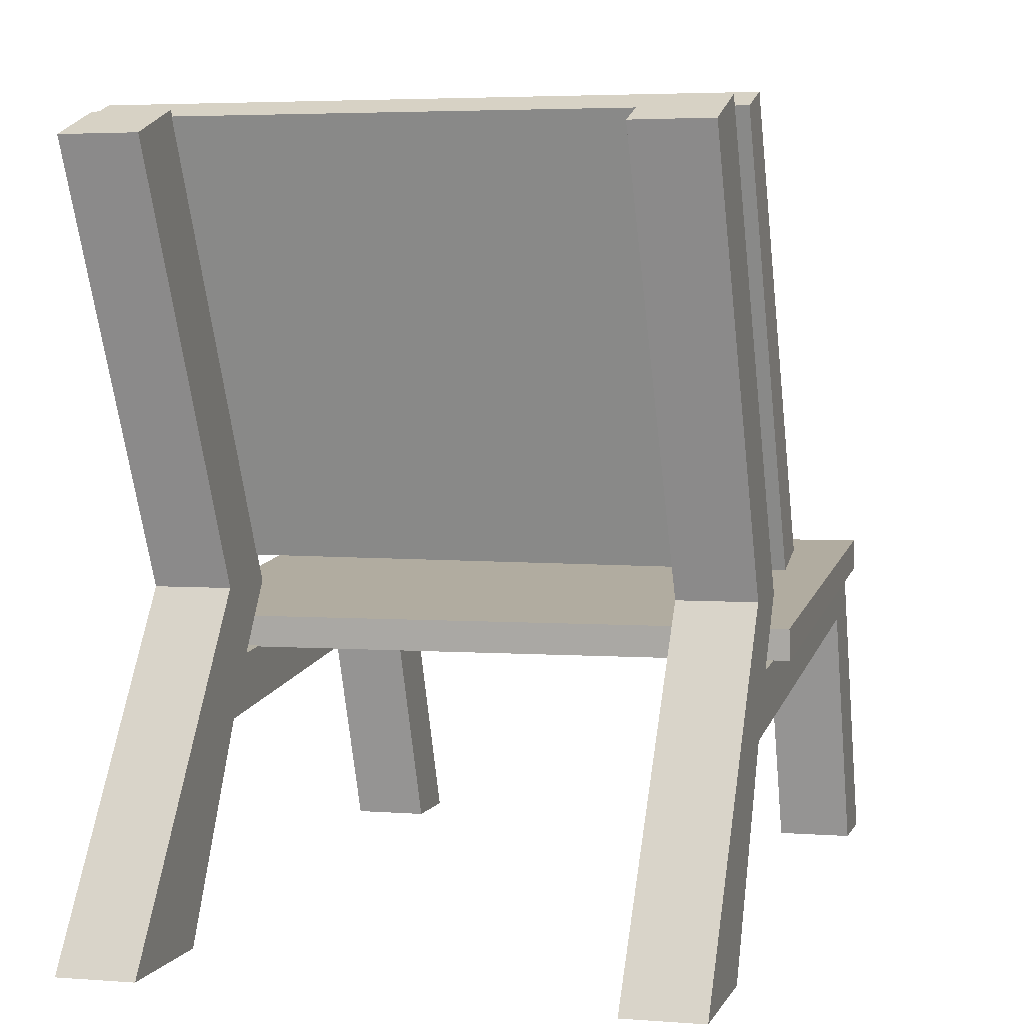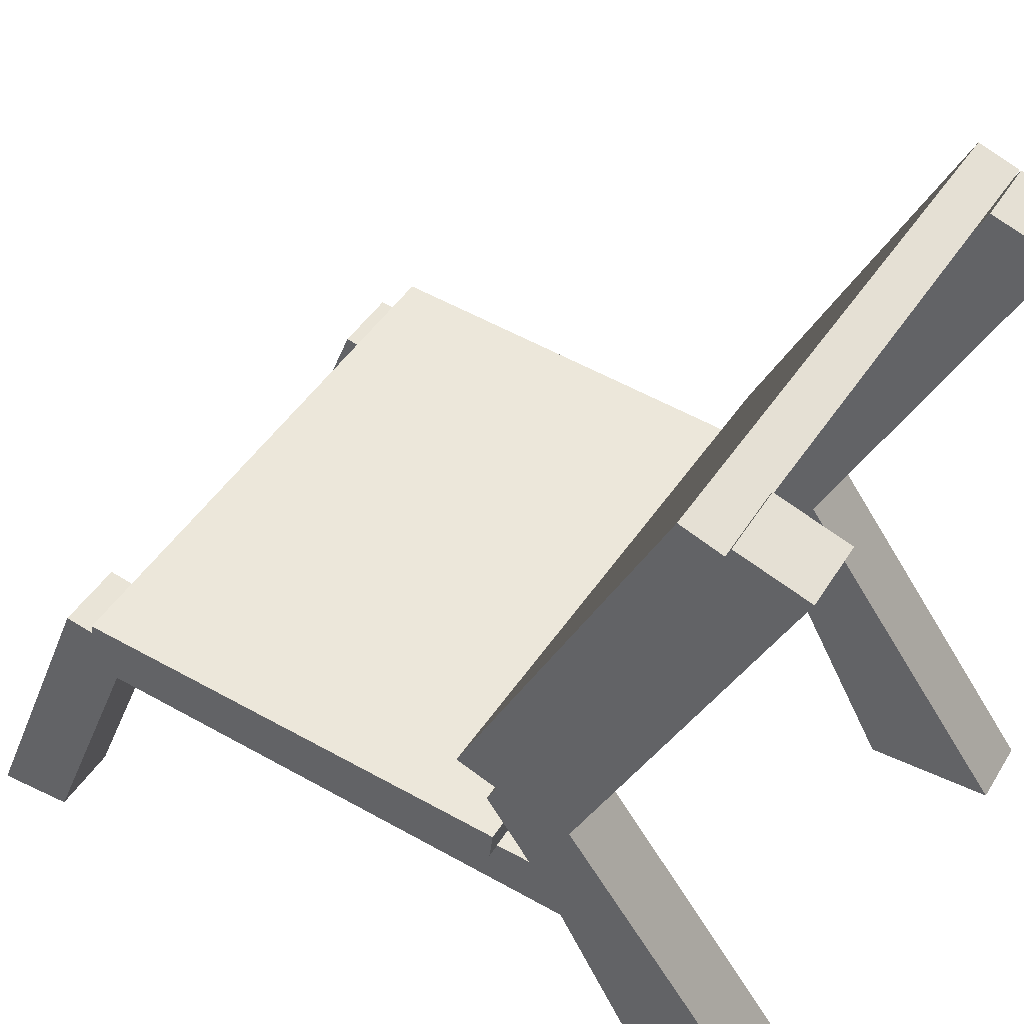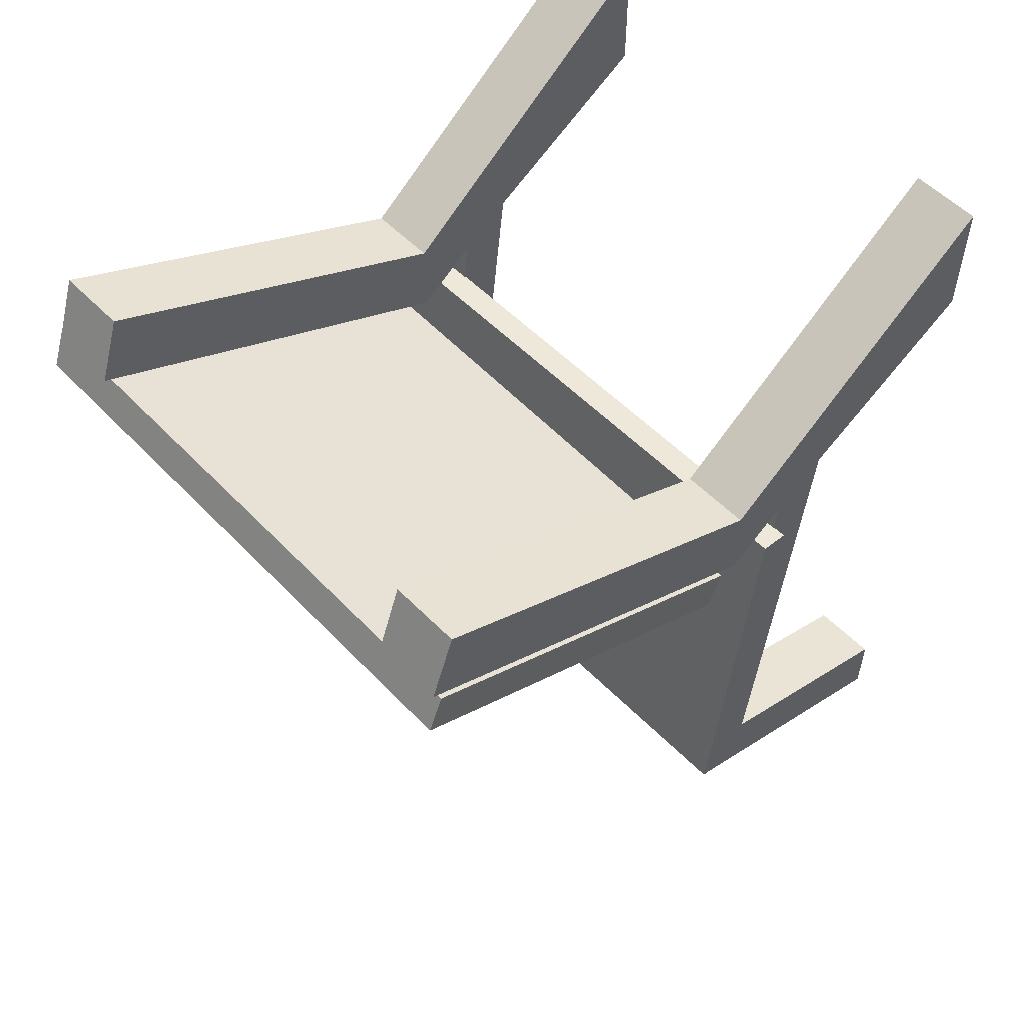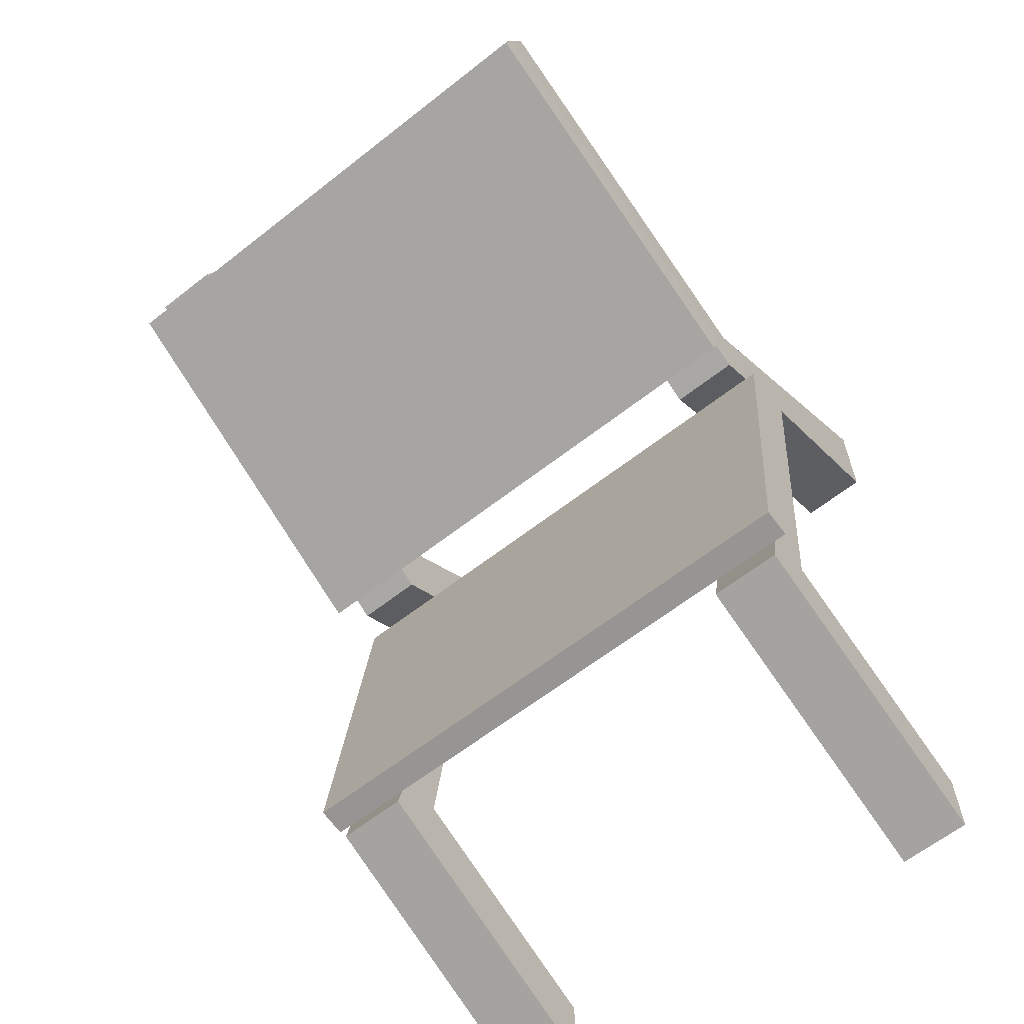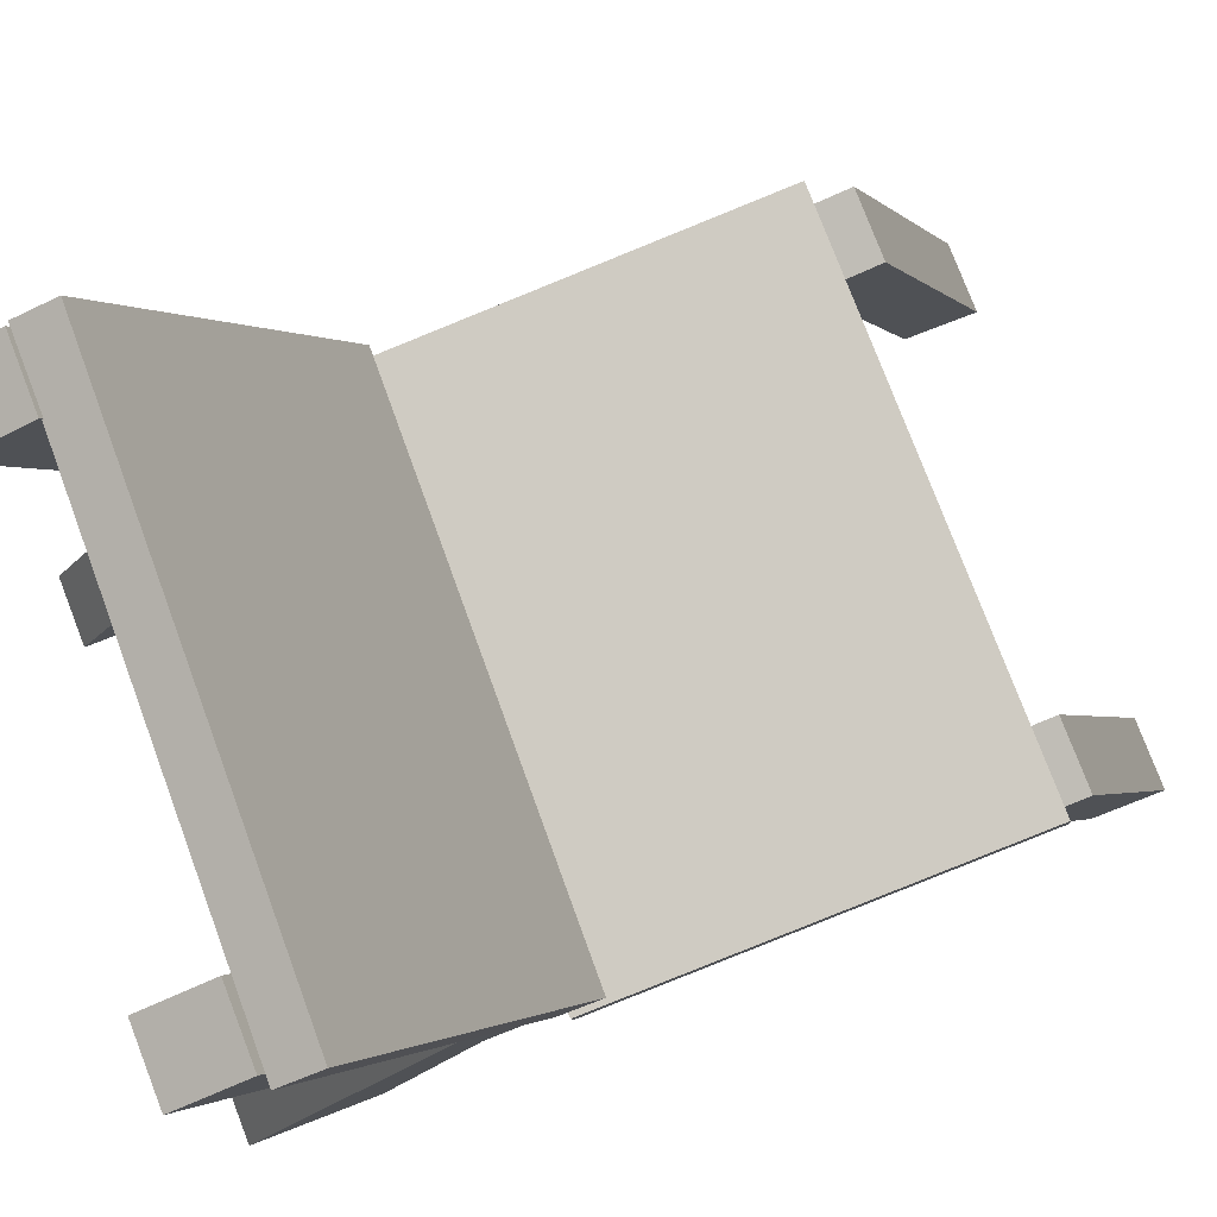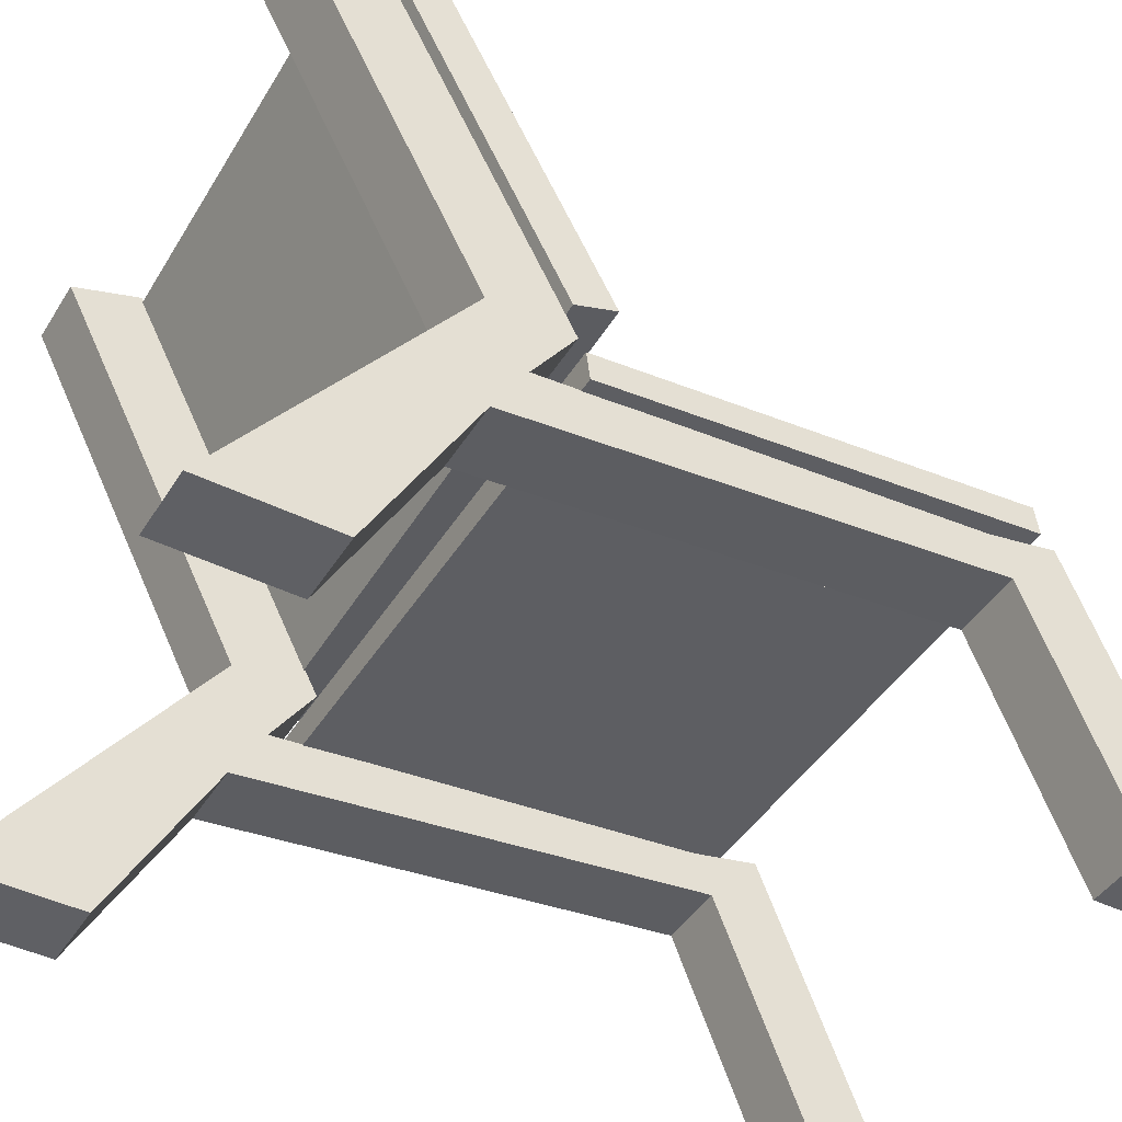
<metadata>
{"format":"obj","ext":"obj","renderer":"f3d","projection":"perspective","resolution":1024,"background":"white","views":[{"elev":3.5,"azim":14.8,"up":"+Y"},{"elev":43.8,"azim":-60.4,"up":"+Y"},{"elev":54.9,"azim":-133.2,"up":"+Z"},{"elev":-63.1,"azim":-141.6,"up":"+Z"},{"elev":79.2,"azim":68.9,"up":"+Y"},{"elev":-44.1,"azim":60.0,"up":"+Y"}]}
</metadata>
<code>
v -0.2108 0.3196 0.2167
v 0.2277 0.0206 0.07139
v 0.2277 0.3168 0.2246
v -0.2108 0.02335 0.06347
v 0.2284 0.03175 0.03931
v 0.2284 0.328 0.1925
v -0.2108 0.3168 0.2152
v -0.21 0.3307 0.1846
v -0.21 0.328 0.1831
v -0.21 0.03451 0.03139
v 0.1635 -0.2325 0.2006
v 0.2186 -0.08817 0.1215
v 0.2186 -0.2325 0.2006
v 0.1635 -0.08817 0.1215
v 0.2186 -0.2325 0.2994
v 0.1635 0.003711 0.1268
v 0.1635 -0.04493 -0.2537
v 0.2186 0.003711 0.1268
v 0.1635 -0.2325 0.2994
v 0.1635 -0.04493 0.09592
v 0.2186 -0.04493 -0.2537
v 0.2186 -0.04493 0.09592
v 0.1635 0.003711 0.06266
v 0.2186 -0.2325 -0.3295
v 0.1635 -0.01242 -0.2406
v 0.2186 0.003711 0.06266
v 0.1635 0.3046 0.2824
v 0.1635 -0.2325 -0.3295
v 0.2186 -0.00141 -0.2929
v 0.2186 -0.01242 -0.2406
v 0.1635 -0.00141 -0.2929
v 0.2186 0.3236 0.2281
v 0.2186 0.3046 0.2824
v 0.1635 0.3236 0.2281
v 0.1635 -0.2325 -0.3862
v 0.2186 -0.2325 -0.3862
v -0.2071 -0.2325 0.1913
v -0.1519 -0.08817 0.1121
v -0.1519 -0.2325 0.1913
v -0.2071 -0.08817 0.1121
v -0.1519 -0.2325 0.2901
v -0.2071 0.003711 0.1175
v -0.2071 -0.04493 -0.2631
v -0.1519 0.003711 0.1175
v -0.2071 -0.2325 0.2901
v -0.2071 -0.04493 0.08658
v -0.1519 -0.04493 -0.2631
v -0.1519 -0.04493 0.08658
v -0.2071 0.003711 0.05332
v -0.1519 -0.2325 -0.3388
v -0.2071 -0.01242 -0.2499
v -0.1519 0.003711 0.05332
v -0.2071 0.3046 0.2731
v -0.2071 -0.2325 -0.3388
v -0.1519 -0.00141 -0.3022
v -0.1519 -0.01242 -0.2499
v -0.2071 -0.00141 -0.3022
v -0.1519 0.3236 0.2187
v -0.1519 0.3046 0.2731
v -0.2071 0.3236 0.2187
v -0.2071 -0.2325 -0.3955
v -0.1519 -0.2325 -0.3955
v -0.2173 -0.006477 -0.2731
v 0.2296 0.01682 -0.2702
v 0.2297 -0.005463 -0.273
v -0.2174 0.0158 -0.2703
v 0.2296 -0.01997 0.06379
v -0.2173 -0.04326 0.06085
v -0.2174 -0.02098 0.06366
v 0.2297 -0.04225 0.06098
g mesh1_mesh1-geometry
f 1 2 3
f 2 1 4
f 3 2 1
f 4 1 2
f 5 3 2
f 2 3 5
f 6 1 3
f 3 1 6
f 4 1 7
f 7 1 4
f 4 5 2
f 2 5 4
f 3 5 6
f 6 5 3
f 1 6 8
f 8 6 1
f 1 9 7
f 7 9 1
f 7 10 4
f 4 10 7
f 5 4 10
f 10 4 5
f 10 6 5
f 5 6 10
f 6 10 8
f 8 10 6
f 9 1 8
f 8 1 9
f 10 7 9
f 9 7 10
f 8 10 9
f 9 10 8
g mesh2_mesh2-geometry
l 2 4
l 2 3
l 2 5
l 4 7
l 4 10
l 1 3
l 3 6
l 5 10
l 5 6
l 7 1
l 7 9
l 10 9
l 1 8
l 8 6
l 9 8
g mesh3_mesh3-geometry
f 11 12 13
f 12 11 14
f 13 12 11
f 14 11 12
f 12 15 13
f 13 15 12
f 15 11 13
f 13 11 15
f 11 16 14
f 14 16 11
f 17 12 14
f 14 12 17
f 15 12 18
f 18 12 15
f 11 15 19
f 19 15 11
f 16 11 19
f 19 11 16
f 14 16 20
f 20 16 14
f 12 17 21
f 21 17 12
f 20 17 14
f 14 17 20
f 18 12 22
f 22 12 18
f 16 15 18
f 18 15 16
f 15 16 19
f 19 16 15
f 20 16 23
f 23 16 20
f 17 24 21
f 21 24 17
f 22 12 21
f 21 12 22
f 17 20 25
f 25 20 17
f 18 22 26
f 26 22 18
f 18 27 16
f 16 27 18
f 23 16 27
f 27 16 23
f 26 20 23
f 23 20 26
f 24 17 28
f 28 17 24
f 24 29 21
f 21 29 24
f 21 30 22
f 22 30 21
f 20 30 25
f 25 30 20
f 31 17 25
f 25 17 31
f 20 26 22
f 22 26 20
f 18 26 32
f 32 26 18
f 27 18 33
f 33 18 27
f 23 27 34
f 34 27 23
f 23 32 26
f 26 32 23
f 17 35 28
f 28 35 17
f 35 24 28
f 28 24 35
f 29 24 36
f 36 24 29
f 21 29 30
f 30 29 21
f 30 20 22
f 22 20 30
f 29 25 30
f 30 25 29
f 35 17 31
f 31 17 35
f 25 29 31
f 31 29 25
f 18 32 33
f 33 32 18
f 32 27 33
f 33 27 32
f 27 32 34
f 34 32 27
f 32 23 34
f 34 23 32
f 24 35 36
f 36 35 24
f 35 29 36
f 36 29 35
f 29 35 31
f 31 35 29
g mesh4_mesh4-geometry
l 14 11
l 14 12
l 17 14
l 11 13
l 11 19
l 12 13
l 21 12
l 17 21
l 28 17
l 13 15
l 16 19
l 19 15
l 24 21
l 35 28
l 28 24
l 18 15
l 16 18
l 27 16
l 36 24
l 35 31
l 35 36
l 33 18
l 34 27
l 27 33
l 36 29
l 31 29
l 31 25
l 32 33
l 34 32
l 23 34
l 29 30
l 25 30
l 25 20
l 26 32
l 20 23
l 23 26
l 30 22
l 20 22
l 22 26
g mesh5_mesh5-geometry
f 37 38 39
f 38 37 40
f 39 38 37
f 40 37 38
f 38 41 39
f 39 41 38
f 41 37 39
f 39 37 41
f 37 42 40
f 40 42 37
f 43 38 40
f 40 38 43
f 41 38 44
f 44 38 41
f 37 41 45
f 45 41 37
f 42 37 45
f 45 37 42
f 40 42 46
f 46 42 40
f 38 43 47
f 47 43 38
f 46 43 40
f 40 43 46
f 44 38 48
f 48 38 44
f 42 41 44
f 44 41 42
f 41 42 45
f 45 42 41
f 46 42 49
f 49 42 46
f 43 50 47
f 47 50 43
f 48 38 47
f 47 38 48
f 43 46 51
f 51 46 43
f 44 48 52
f 52 48 44
f 44 53 42
f 42 53 44
f 49 42 53
f 53 42 49
f 52 46 49
f 49 46 52
f 50 43 54
f 54 43 50
f 50 55 47
f 47 55 50
f 47 56 48
f 48 56 47
f 46 56 51
f 51 56 46
f 57 43 51
f 51 43 57
f 46 52 48
f 48 52 46
f 44 52 58
f 58 52 44
f 53 44 59
f 59 44 53
f 49 53 60
f 60 53 49
f 49 58 52
f 52 58 49
f 43 61 54
f 54 61 43
f 61 50 54
f 54 50 61
f 55 50 62
f 62 50 55
f 47 55 56
f 56 55 47
f 56 46 48
f 48 46 56
f 55 51 56
f 56 51 55
f 61 43 57
f 57 43 61
f 51 55 57
f 57 55 51
f 44 58 59
f 59 58 44
f 58 53 59
f 59 53 58
f 53 58 60
f 60 58 53
f 58 49 60
f 60 49 58
f 50 61 62
f 62 61 50
f 61 55 62
f 62 55 61
f 55 61 57
f 57 61 55
g mesh6_mesh6-geometry
l 51 46
l 57 51
l 51 56
l 46 49
l 46 48
l 61 57
l 57 55
l 56 48
l 55 56
l 49 60
l 49 52
l 48 52
l 61 54
l 61 62
l 62 55
l 60 53
l 60 58
l 52 58
l 54 43
l 54 50
l 62 50
l 53 42
l 53 59
l 58 59
l 43 40
l 43 47
l 50 47
l 42 45
l 42 44
l 59 44
l 40 37
l 40 38
l 47 38
l 37 45
l 45 41
l 44 41
l 37 39
l 38 39
l 39 41
g mesh7_mesh7-geometry
f 63 64 65
f 64 63 66
f 65 64 63
f 66 63 64
f 67 65 64
f 64 65 67
f 65 68 63
f 63 68 65
f 63 69 66
f 66 69 63
f 69 64 66
f 66 64 69
f 65 67 70
f 70 67 65
f 64 69 67
f 67 69 64
f 68 65 70
f 70 65 68
f 69 63 68
f 68 63 69
f 67 68 70
f 70 68 67
f 68 67 69
f 69 67 68
g mesh8_mesh8-geometry
l 65 63
l 65 64
l 70 65
l 63 66
l 63 68
l 64 66
l 67 64
l 68 70
l 70 67
l 66 69
l 68 69
l 69 67

</code>
